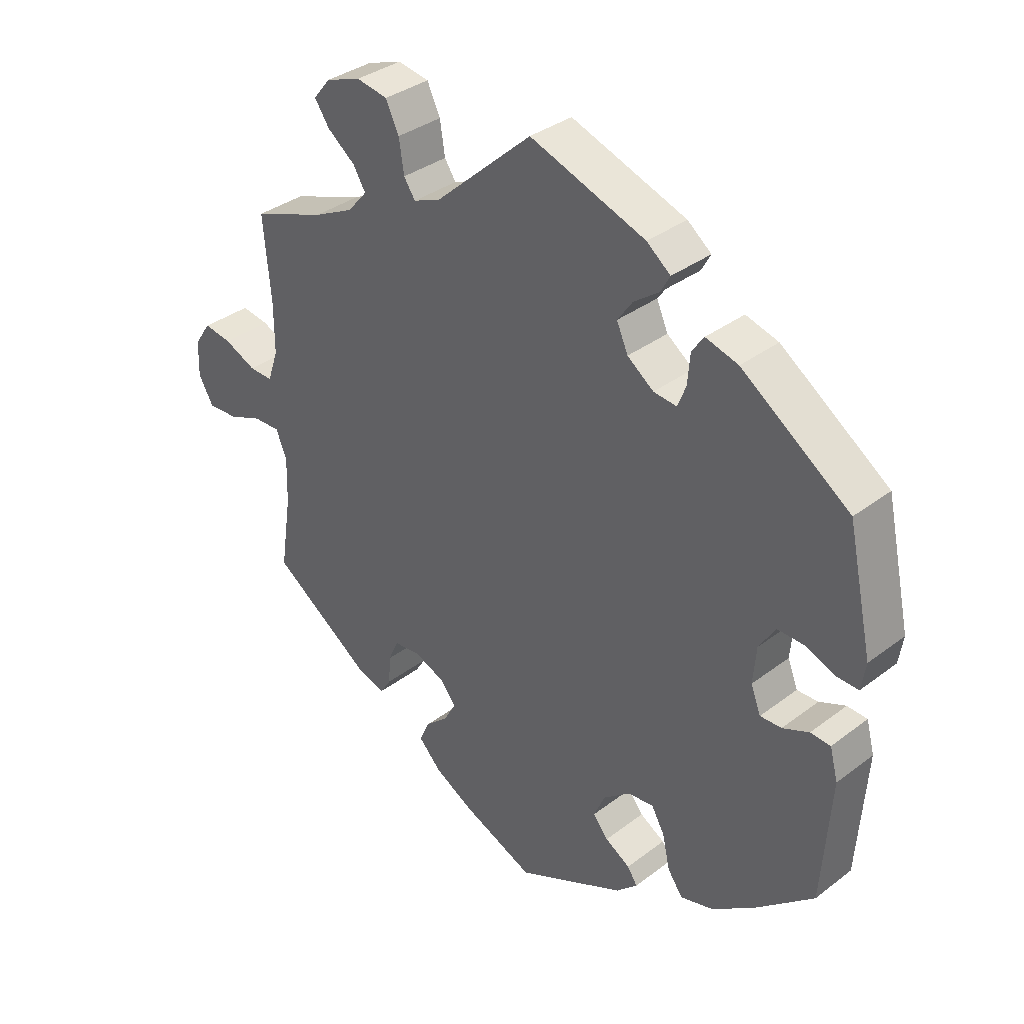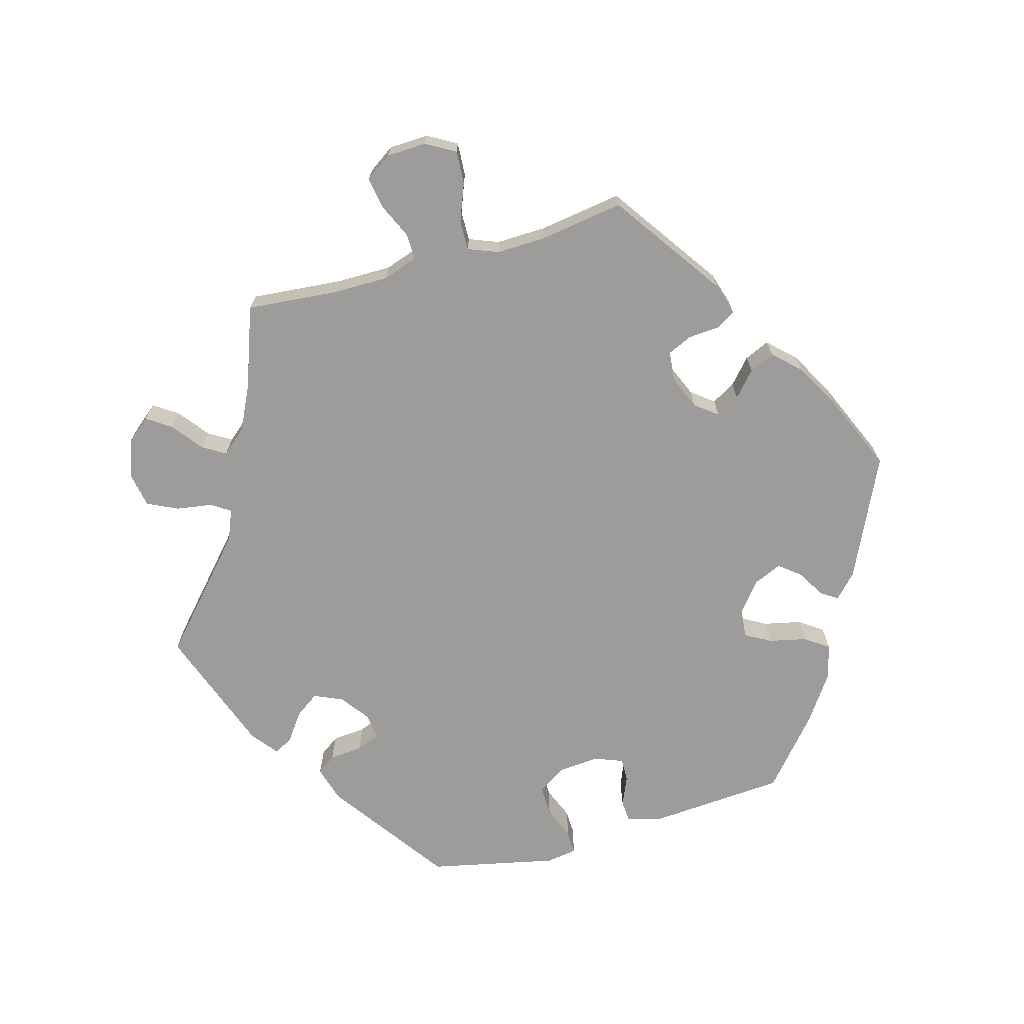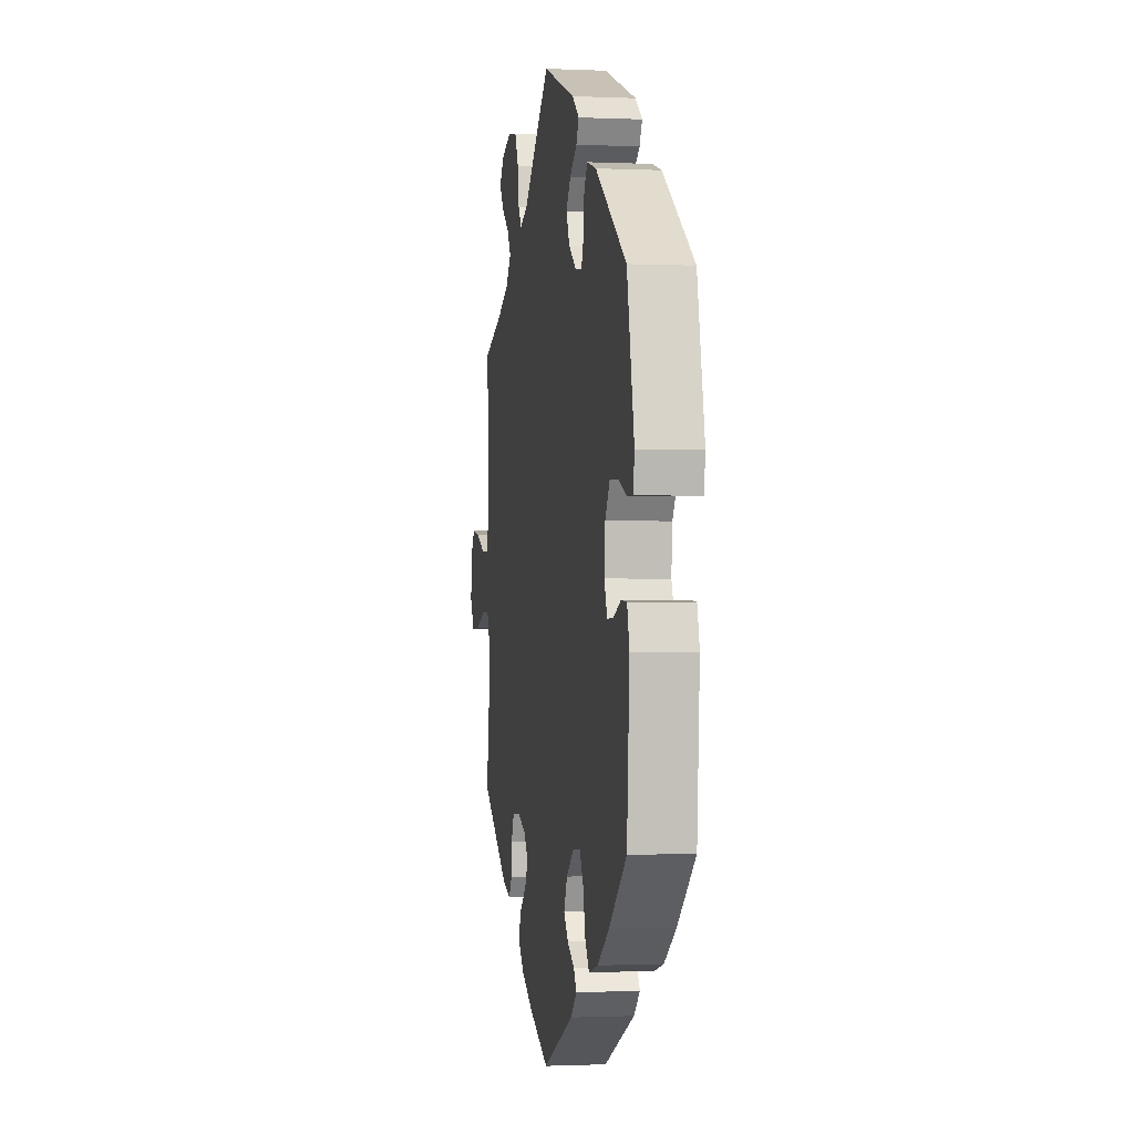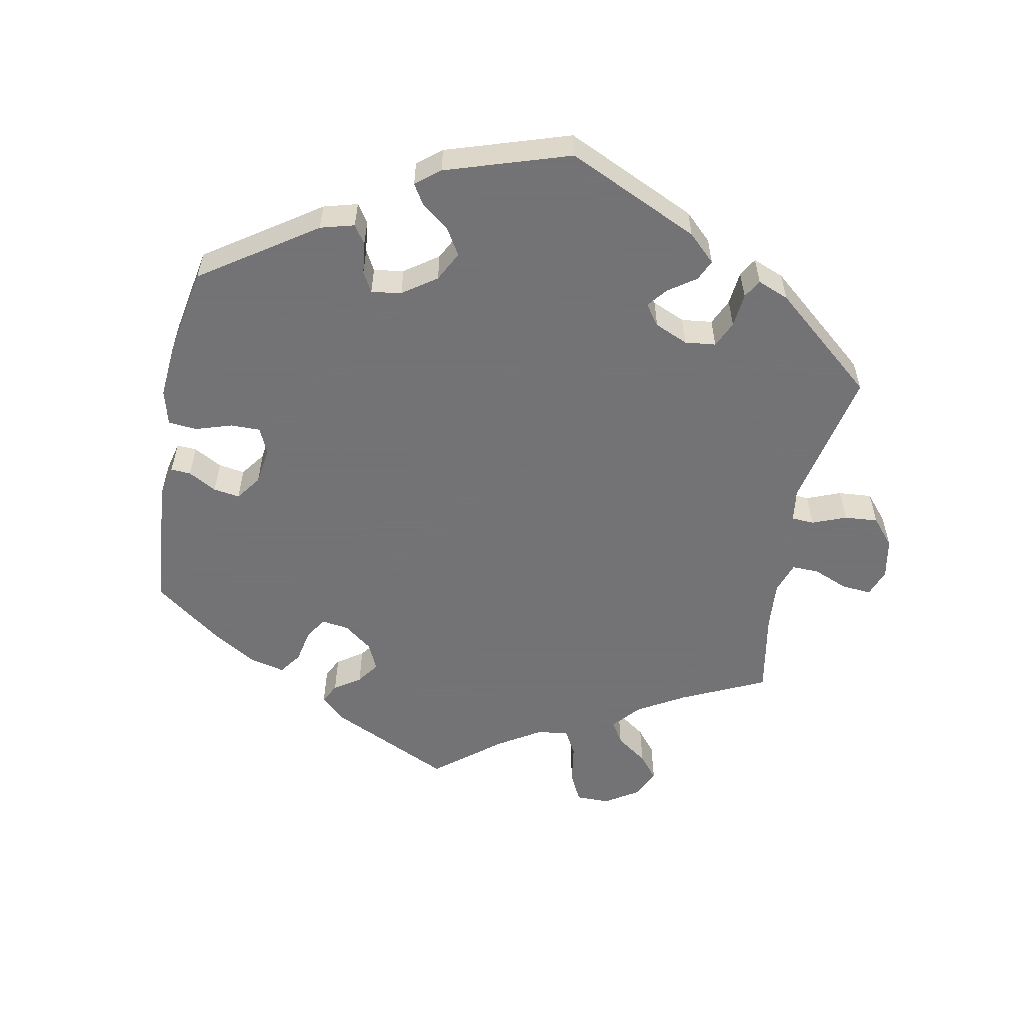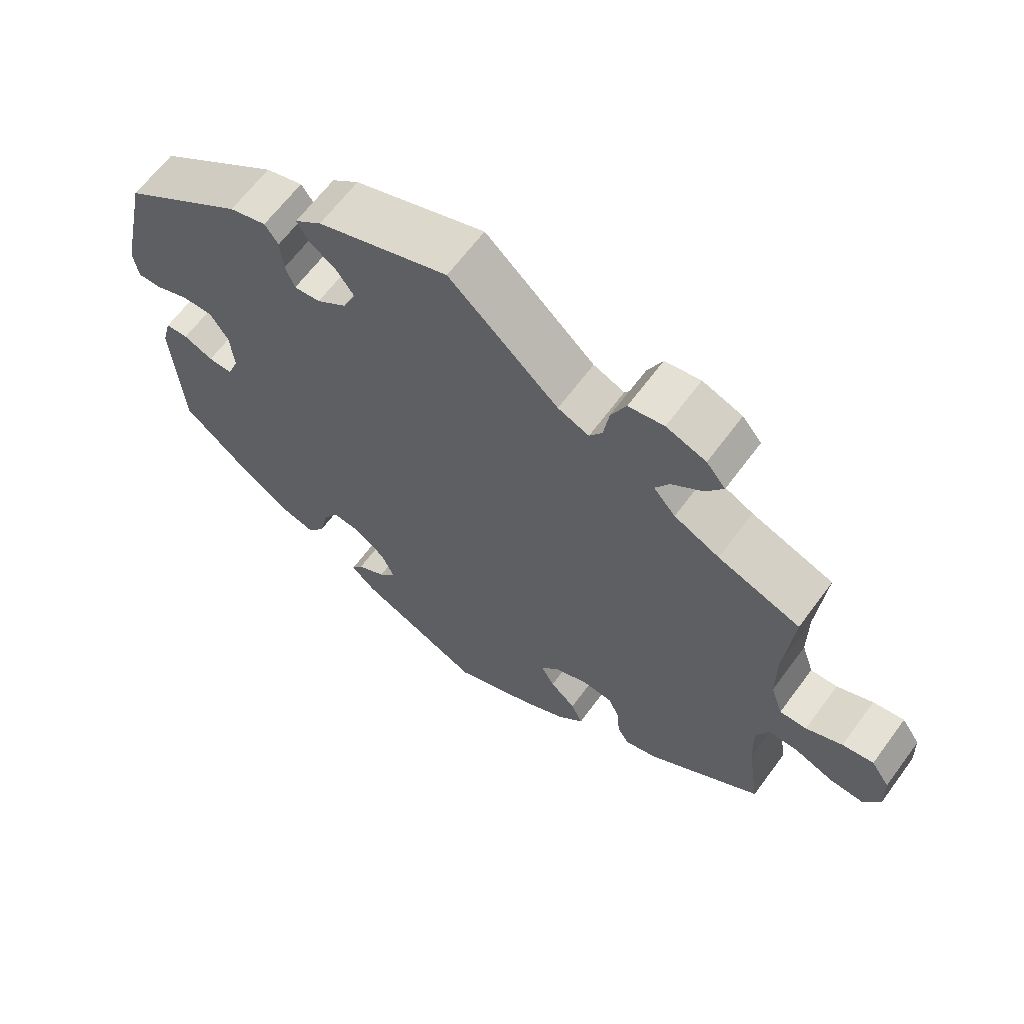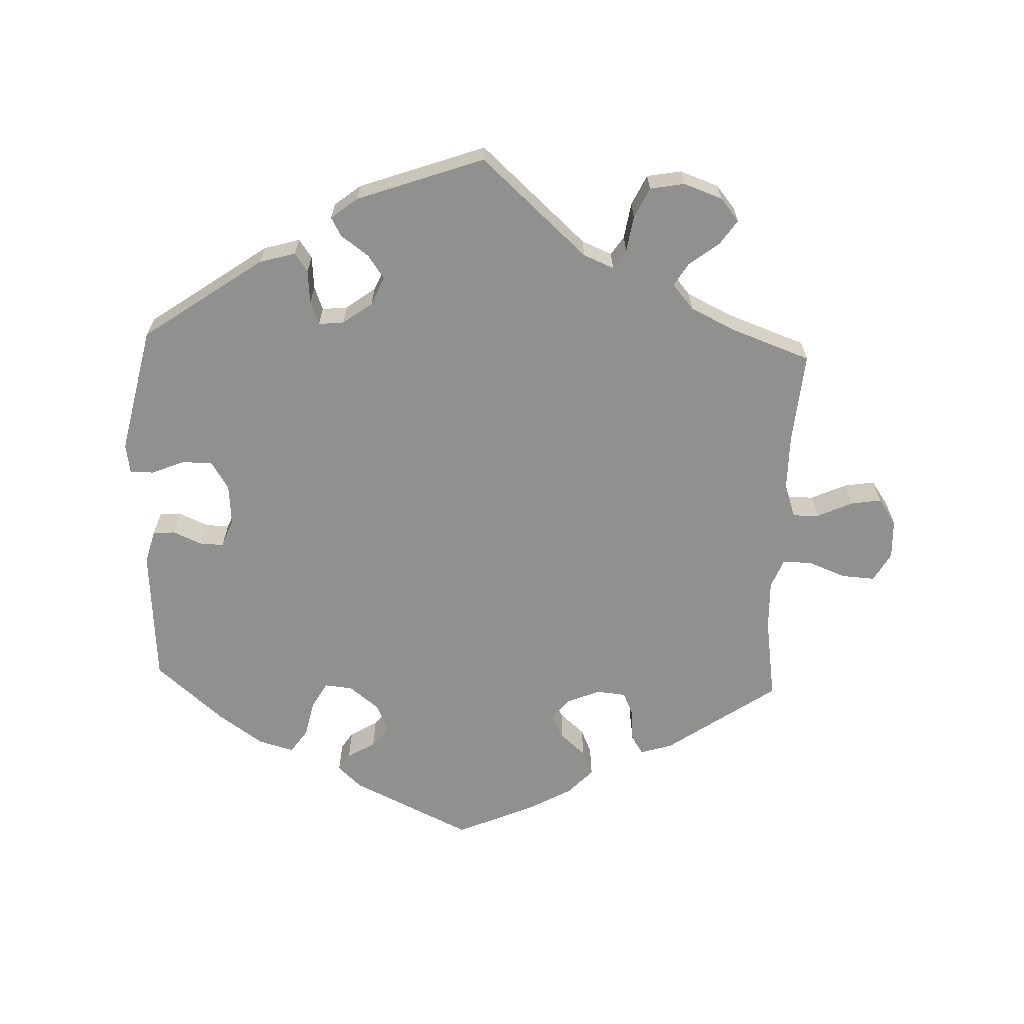
<metadata>
{"format":"obj","ext":"obj","renderer":"f3d","projection":"perspective","resolution":1024,"background":"white","views":[{"elev":35.0,"azim":-135.3,"up":"+Z"},{"elev":-70.0,"azim":105.8,"up":"+Y"},{"elev":-0.8,"azim":-99.5,"up":"+Z"},{"elev":-56.0,"azim":-70.8,"up":"+Y"},{"elev":64.1,"azim":36.4,"up":"+Z"},{"elev":-65.5,"azim":-2.2,"up":"+Y"}]}
</metadata>
<code>
v 0.34 0.07 -0.4
v 0.294 0.07 -0.414
v 0.277 0.07 -0.387
v 0.274 0.07 -0.342
v 0.258 0.07 -0.306
v 0.215 0.07 -0.302
v 0.167 0.07 -0.322
v 0.142 0.07 -0.354
v 0.161 0.07 -0.388
v 0.197 0.07 -0.42
v 0.213 0.07 -0.456
v 0.177 0.07 -0.494
v 0.114 0.07 -0.529
v 0 0.07 -0.578
v -0.174 0.07 -0.496
v -0.208 0.07 -0.464
v -0.192 0.07 -0.44
v -0.152 0.07 -0.416
v -0.128 0.07 -0.386
v -0.146 0.07 -0.345
v -0.189 0.07 -0.311
v -0.23 0.07 -0.307
v -0.251 0.07 -0.344
v -0.263 0.07 -0.398
v -0.287 0.07 -0.432
v -0.338 0.07 -0.418
v -0.403 0.07 -0.373
v -0.501 0.07 -0.289
v -0.515 0.07 -0.091
v -0.502 0.07 -0.042
v -0.47 0.07 -0.04
v -0.428 0.07 -0.058
v -0.394 0.07 -0.059
v -0.378 0.07 -0.018
v -0.383 0.07 0.041
v -0.409 0.07 0.082
v -0.453 0.07 0.081
v -0.5 0.07 0.062
v -0.534 0.07 0.061
v -0.541 0.07 0.105
v -0.501 0.07 0.289
v -0.329 0.07 0.41
v -0.277 0.07 0.425
v -0.258 0.07 0.398
v -0.254 0.07 0.35
v -0.241 0.07 0.316
v -0.204 0.07 0.32
v -0.162 0.07 0.351
v -0.144 0.07 0.392
v -0.168 0.07 0.426
v -0.208 0.07 0.455
v -0.223 0.07 0.482
v -0.185 0.07 0.512
v -0.001 0.07 0.578
v 0.153 0.07 0.439
v 0.197 0.07 0.421
v 0.215 0.07 0.448
v 0.223 0.07 0.5
v 0.244 0.07 0.544
v 0.294 0.07 0.553
v 0.35 0.07 0.533
v 0.377 0.07 0.5
v 0.353 0.07 0.465
v 0.309 0.07 0.431
v 0.289 0.07 0.398
v 0.32 0.07 0.362
v 0.384 0.07 0.331
v 0.5 0.07 0.289
v 0.488 0.07 0.156
v 0.488 0.07 0.077
v 0.505 0.07 0.027
v 0.543 0.07 0.028
v 0.594 0.07 0.051
v 0.638 0.07 0.058
v 0.664 0.07 0.02
v 0.666 0.07 -0.037
v 0.642 0.07 -0.079
v 0.594 0.07 -0.076
v 0.54 0.07 -0.055
v 0.497 0.07 -0.054
v 0.48 0.07 -0.097
v 0.482 0.07 -0.169
v 0.5 0.07 -0.289
v 0.34 0 -0.4
v 0.294 0 -0.414
v 0.277 0 -0.387
v 0.274 0 -0.342
v 0.258 0 -0.306
v 0.215 0 -0.302
v 0.167 0 -0.322
v 0.142 0 -0.354
v 0.161 0 -0.388
v 0.197 0 -0.42
v 0.213 0 -0.456
v 0.177 0 -0.494
v 0.114 0 -0.529
v 0 0 -0.578
v -0.174 0 -0.496
v -0.208 0 -0.464
v -0.192 0 -0.44
v -0.152 0 -0.416
v -0.128 0 -0.386
v -0.146 0 -0.345
v -0.189 0 -0.311
v -0.23 0 -0.307
v -0.251 0 -0.344
v -0.263 0 -0.398
v -0.287 0 -0.432
v -0.338 0 -0.418
v -0.403 0 -0.373
v -0.501 0 -0.289
v -0.515 0 -0.091
v -0.502 0 -0.042
v -0.47 0 -0.04
v -0.428 0 -0.058
v -0.394 0 -0.059
v -0.378 0 -0.018
v -0.383 0 0.041
v -0.409 0 0.082
v -0.453 0 0.081
v -0.5 0 0.062
v -0.534 0 0.061
v -0.541 0 0.105
v -0.501 0 0.289
v -0.329 0 0.41
v -0.277 0 0.425
v -0.258 0 0.398
v -0.254 0 0.35
v -0.241 0 0.316
v -0.204 0 0.32
v -0.162 0 0.351
v -0.144 0 0.392
v -0.168 0 0.426
v -0.208 0 0.455
v -0.223 0 0.482
v -0.185 0 0.512
v -0.001 0 0.578
v 0.153 0 0.439
v 0.197 0 0.421
v 0.215 0 0.448
v 0.223 0 0.5
v 0.244 0 0.544
v 0.294 0 0.553
v 0.35 0 0.533
v 0.377 0 0.5
v 0.353 0 0.465
v 0.309 0 0.431
v 0.289 0 0.398
v 0.32 0 0.362
v 0.384 0 0.331
v 0.5 0 0.289
v 0.488 0 0.156
v 0.488 0 0.077
v 0.505 0 0.027
v 0.543 0 0.028
v 0.594 0 0.051
v 0.638 0 0.058
v 0.664 0 0.02
v 0.666 0 -0.037
v 0.642 0 -0.079
v 0.594 0 -0.076
v 0.54 0 -0.055
v 0.497 0 -0.054
v 0.48 0 -0.097
v 0.482 0 -0.169
v 0.5 0 -0.289
f 82 83 1 2
f 81 82 2 3
f 80 81 3 4
f 76 77 78 79
f 76 79 80
f 75 76 80
f 72 73 74 75
f 71 72 75 80
f 70 71 80 4
f 67 68 69
f 66 67 69 70
f 65 66 70 4
f 61 62 63 64
f 61 64 65
f 60 61 65
f 57 58 59 60
f 56 57 60 65
f 52 53 54 55
f 50 51 52 55
f 49 50 55 56
f 48 49 56 65
f 42 43 44 45
f 42 45 46
f 41 42 46
f 40 41 46
f 37 38 39 40
f 36 37 40 46
f 35 36 46 47
f 29 30 31 32
f 29 32 33
f 28 29 33
f 27 28 33
f 26 27 33 34
f 23 24 25 26
f 22 23 26 34
f 15 16 17 18
f 15 18 19
f 14 15 19
f 13 14 19 20
f 9 10 11 12
f 8 9 12 13
f 65 4 5
f 65 5 6
f 48 65 6 7
f 47 48 7 8
f 21 22 34 35
f 20 21 35 47
f 8 13 20 47
f 85 84 166 165
f 86 85 165 164
f 87 86 164 163
f 162 161 160 159
f 163 162 159
f 163 159 158
f 158 157 156 155
f 163 158 155 154
f 87 163 154 153
f 152 151 150
f 153 152 150 149
f 87 153 149 148
f 147 146 145 144
f 148 147 144
f 148 144 143
f 143 142 141 140
f 148 143 140 139
f 138 137 136 135
f 138 135 134 133
f 139 138 133 132
f 148 139 132 131
f 128 127 126 125
f 129 128 125
f 129 125 124
f 129 124 123
f 123 122 121 120
f 129 123 120 119
f 130 129 119 118
f 115 114 113 112
f 116 115 112
f 116 112 111
f 116 111 110
f 117 116 110 109
f 109 108 107 106
f 117 109 106 105
f 101 100 99 98
f 102 101 98
f 102 98 97
f 103 102 97 96
f 95 94 93 92
f 96 95 92 91
f 88 87 148
f 89 88 148
f 90 89 148 131
f 91 90 131 130
f 118 117 105 104
f 130 118 104 103
f 130 103 96 91
f 1 84 85 2
f 2 85 86 3
f 3 86 87 4
f 4 87 88 5
f 5 88 89 6
f 6 89 90 7
f 7 90 91 8
f 8 91 92 9
f 9 92 93 10
f 10 93 94 11
f 11 94 95 12
f 12 95 96 13
f 13 96 97 14
f 14 97 98 15
f 15 98 99 16
f 16 99 100 17
f 17 100 101 18
f 18 101 102 19
f 19 102 103 20
f 20 103 104 21
f 21 104 105 22
f 22 105 106 23
f 23 106 107 24
f 24 107 108 25
f 25 108 109 26
f 26 109 110 27
f 27 110 111 28
f 28 111 112 29
f 29 112 113 30
f 30 113 114 31
f 31 114 115 32
f 32 115 116 33
f 33 116 117 34
f 34 117 118 35
f 35 118 119 36
f 36 119 120 37
f 37 120 121 38
f 38 121 122 39
f 39 122 123 40
f 40 123 124 41
f 41 124 125 42
f 42 125 126 43
f 43 126 127 44
f 44 127 128 45
f 45 128 129 46
f 46 129 130 47
f 47 130 131 48
f 48 131 132 49
f 49 132 133 50
f 50 133 134 51
f 51 134 135 52
f 52 135 136 53
f 53 136 137 54
f 54 137 138 55
f 55 138 139 56
f 56 139 140 57
f 57 140 141 58
f 58 141 142 59
f 59 142 143 60
f 60 143 144 61
f 61 144 145 62
f 62 145 146 63
f 63 146 147 64
f 64 147 148 65
f 65 148 149 66
f 66 149 150 67
f 67 150 151 68
f 68 151 152 69
f 69 152 153 70
f 70 153 154 71
f 71 154 155 72
f 72 155 156 73
f 73 156 157 74
f 74 157 158 75
f 75 158 159 76
f 76 159 160 77
f 77 160 161 78
f 78 161 162 79
f 79 162 163 80
f 80 163 164 81
f 81 164 165 82
f 82 165 166 83
f 83 166 84 1

</code>
